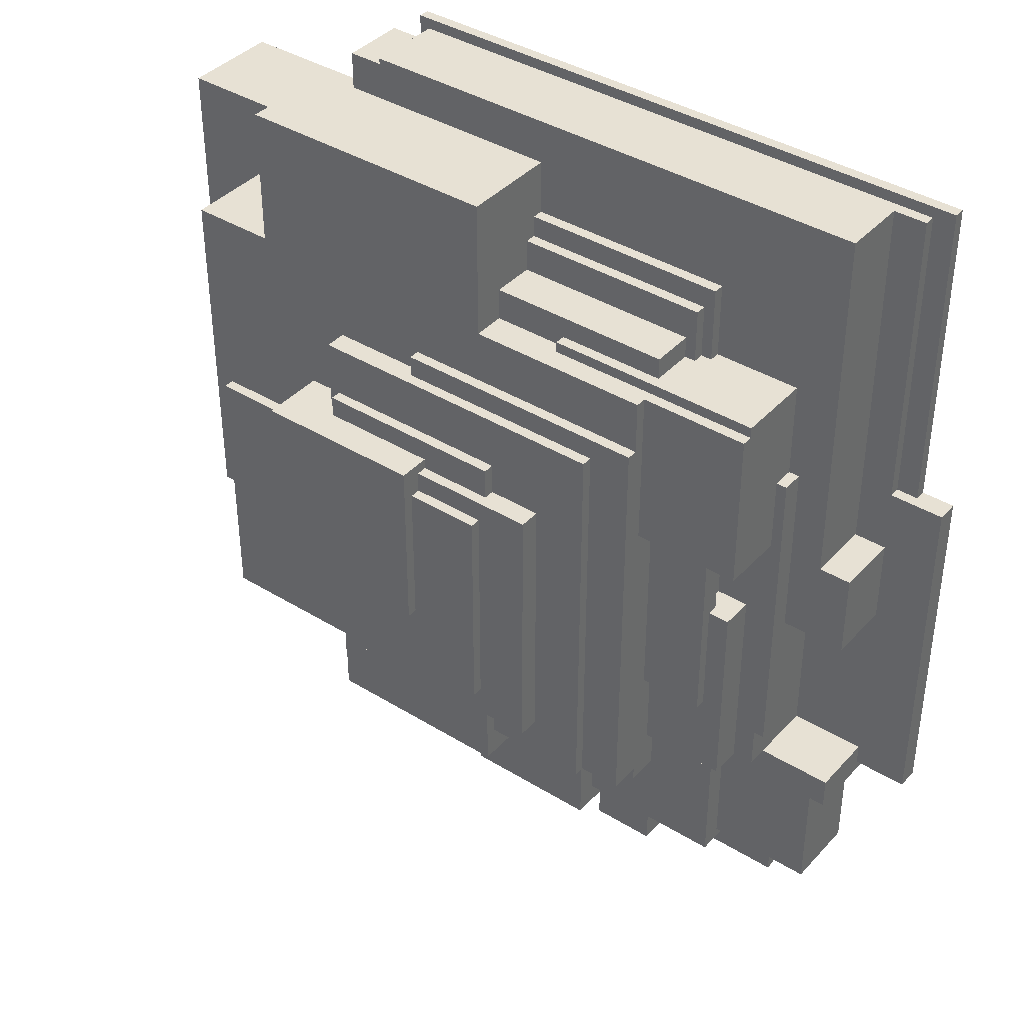
<metadata>
{"format":"obj","ext":"obj","renderer":"f3d","projection":"perspective","resolution":1024,"background":"white","views":[{"elev":39.5,"azim":-142.5,"up":"+Z"}]}
</metadata>
<code>
g Mountain1
v -42 0 17
v -42 0 -16
v -42 2 17
v -42 2 -16
v -39 0 46
v -39 0 17
v -39 1 46
v -39 1 17
v -37 1 45
v -37 1 17
v -37 1 -16
v -37 1 -17
v -37 2 45
v -37 2 17
v -37 2 11
v -37 2 3
v -37 2 -14
v -37 2 -16
v -37 8 11
v -37 8 3
v -37 8 -14
v -37 8 -17
v -35 0 -16
v -35 0 -29
v -35 1 -16
v -35 1 -17
v -35 7 -17
v -35 7 -29
v -34 2 45
v -34 2 11
v -34 8 45
v -34 8 11
v -31 8 20
v -31 8 3
v -31 8 -10
v -31 10 20
v -31 10 -10
v -30 2 3
v -30 2 -14
v -30 8 29
v -30 8 20
v -30 8 3
v -30 8 -10
v -30 8 -14
v -30 10 20
v -30 10 13
v -30 10 -10
v -30 10 -14
v -30 15 29
v -30 15 28
v -30 16 28
v -30 16 13
v -28 0 -29
v -28 0 -38
v -28 1 -29
v -28 1 -38
v -28 10 5
v -28 10 -14
v -28 13 5
v -28 13 -14
v -26 12 13
v -26 12 5
v -26 13 5
v -26 13 -6
v -26 14 13
v -26 14 -6
v -25 4 -29
v -25 4 -30
v -25 7 -17
v -25 7 -29
v -25 8 -14
v -25 8 -17
v -25 9 -14
v -25 9 -30
v -25 10 13
v -25 10 5
v -25 12 13
v -25 12 5
v -22 8 36
v -22 8 29
v -22 9 36
v -22 9 29
v -21 9 34
v -21 9 29
v -21 10 34
v -21 10 29
v -20 10 31
v -20 10 29
v -20 12 -14
v -20 12 -17
v -20 13 -6
v -20 13 -14
v -20 14 31
v -20 14 29
v -20 14 13
v -20 14 -6
v -20 16 28
v -20 16 13
v -20 17 28
v -20 17 23
v -20 18 23
v -20 18 -17
v -18 1 -29
v -18 1 -33
v -18 4 -29
v -18 4 -30
v -18 9 -14
v -18 9 -22
v -18 9 -30
v -18 9 -33
v -18 12 -14
v -18 12 -17
v -18 12 -22
v -16 18 21
v -16 18 -17
v -16 19 21
v -16 19 -17
v -11 1 -29
v -11 1 -32
v -11 4 -29
v -11 4 -30
v -11 9 -22
v -11 9 -30
v -11 11 -22
v -11 11 -32
v -11 19 13
v -11 19 -13
v -11 21 13
v -11 21 -13
v -6 12 -17
v -6 12 -20
v -6 19 16
v -6 19 13
v -6 19 -13
v -6 19 -17
v -6 20 16
v -6 20 13
v -6 20 -13
v -6 20 -20
v -6 21 11
v -6 21 -10
v -6 22 11
v -6 22 -10
v -3 8 41
v -3 8 36
v -3 9 36
v -3 9 34
v -3 10 34
v -3 10 31
v -3 14 31
v -3 14 28
v -3 17 41
v -3 17 28
v 1 20 14
v 1 20 13
v 1 21 13
v 1 21 11
v 1 22 11
v 1 22 -3
v 1 23 14
v 1 23 -3
v 15 1 -31
v 15 1 -32
v 15 2 -31
v 15 2 -32
v -12 1 -29
v -12 1 -33
v -12 4 -29
v -12 4 -30
v -12 9 -30
v -12 9 -33
v -10 14 29
v -10 14 28
v -10 15 29
v -10 15 28
v 2 1 -31
v 2 1 -32
v 2 2 -29
v 2 2 -31
v 2 4 -29
v 2 4 -30
v 2 9 -22
v 2 9 -30
v 2 11 -22
v 2 11 -32
v 4 17 23
v 4 17 21
v 4 18 23
v 4 18 21
v 6 21 -3
v 6 21 -10
v 6 22 -3
v 6 22 -10
v 11 20 -3
v 11 20 -13
v 11 21 -3
v 11 21 -13
v 12 4 -29
v 12 4 -30
v 12 7 -22
v 12 7 -29
v 12 8 -17
v 12 8 -22
v 12 9 -17
v 12 9 -22
v 12 9 -30
v 12 12 -17
v 12 12 -20
v 12 19 16
v 12 19 14
v 12 19 -3
v 12 19 -17
v 12 20 16
v 12 20 14
v 12 20 -3
v 12 20 -20
v 13 17 21
v 13 17 14
v 13 17 -16
v 13 17 -17
v 13 18 -3
v 13 18 -16
v 13 19 21
v 13 19 14
v 13 19 -3
v 13 19 -17
v 14 7 -17
v 14 7 -22
v 14 8 -17
v 14 8 -22
v 14 9 -17
v 14 9 -22
v 14 12 -17
v 14 12 -22
v 15 1 45
v 15 1 43
v 15 6 43
v 15 6 36
v 15 7 -16
v 15 7 -17
v 15 8 45
v 15 8 41
v 15 8 36
v 15 8 -16
v 15 8 -17
v 16 0 46
v 16 0 43
v 16 1 46
v 16 1 43
v 17 2 -16
v 17 2 -29
v 17 7 -16
v 17 7 -29
v 17 17 14
v 17 17 9
v 17 18 9
v 17 18 -3
v 17 23 14
v 17 23 -3
v 20 0 43
v 20 0 36
v 20 6 43
v 20 6 36
v 22 8 41
v 22 8 36
v 22 8 -16
v 22 8 -17
v 22 9 36
v 22 9 30
v 22 11 30
v 22 11 28
v 22 17 41
v 22 17 28
v 22 17 -16
v 22 17 -17
v 23 9 30
v 23 9 28
v 23 11 30
v 23 11 28
v 28 0 -12
v 28 0 -13
v 28 0 -31
v 28 0 -38
v 28 1 -12
v 28 1 -13
v 28 1 -31
v 28 1 -32
v 28 1 -38
v 28 2 -4
v 28 2 -16
v 28 17 9
v 28 17 -4
v 28 18 9
v 28 18 -16
v 29 1 -4
v 29 1 -12
v 29 1 -13
v 29 1 -31
v 29 1 -32
v 29 2 -4
v 29 2 -13
v 29 2 -31
v 29 2 -32
v 30 1 17
v 30 1 -4
v 30 9 28
v 30 9 17
v 30 17 28
v 30 17 -4
v 33 0 -13
v 33 0 -31
v 33 2 -13
v 33 2 -31
v 36 0 17
v 36 0 -12
v 36 1 17
v 36 1 -12
v 37 0 36
v 37 0 17
v 37 9 36
v 37 9 17
v -39 0 46
v -39 1 46
v 16 0 46
v 16 1 46
v -37 1 45
v -37 2 45
v -34 2 45
v -34 8 45
v 15 1 45
v 15 8 45
v 15 1 43
v 15 6 43
v 16 0 43
v 16 1 43
v 20 0 43
v 20 6 43
v -3 8 41
v -3 17 41
v 15 8 41
v 22 8 41
v 22 17 41
v -22 8 36
v -22 9 36
v -3 8 36
v -3 9 36
v 15 6 36
v 15 8 36
v 19 8 36
v 20 0 36
v 20 6 36
v 21 8 36
v 22 8 36
v 22 9 36
v 37 0 36
v 37 9 36
v -21 9 34
v -21 10 34
v -3 9 34
v -3 10 34
v -20 10 31
v -20 14 31
v -3 10 31
v -3 14 31
v 22 9 30
v 22 11 30
v 23 9 30
v 23 11 30
v -30 8 29
v -30 15 29
v -22 8 29
v -22 9 29
v -21 9 29
v -21 10 29
v -20 10 29
v -20 14 29
v -10 14 29
v -10 15 29
v -30 15 28
v -30 16 28
v -20 16 28
v -20 17 28
v -10 14 28
v -10 15 28
v -3 14 28
v -3 17 28
v 22 11 28
v 22 17 28
v 23 9 28
v 23 11 28
v 30 9 28
v 30 17 28
v -20 17 23
v -20 18 23
v 4 17 23
v 4 18 23
v -16 18 21
v -16 19 21
v 4 17 21
v 4 18 21
v 13 17 21
v 13 19 21
v -31 8 20
v -31 10 20
v -30 8 20
v -30 10 20
v -42 0 17
v -42 2 17
v -39 0 17
v -39 1 17
v -37 1 17
v -37 2 17
v -6 19 16
v -6 20 16
v 12 19 16
v 12 20 16
v 1 20 14
v 1 23 14
v 12 19 14
v 12 20 14
v 13 17 14
v 13 19 14
v 17 17 14
v 17 23 14
v -11 19 13
v -11 21 13
v -6 19 13
v -6 20 13
v 1 20 13
v 1 21 13
v -37 2 11
v -37 8 11
v -34 2 11
v -34 8 11
v -6 21 11
v -6 22 11
v 1 21 11
v 1 22 11
v 17 17 9
v 17 18 9
v 28 17 9
v 28 18 9
v -28 10 5
v -28 13 5
v -26 12 5
v -26 13 5
v -25 10 5
v -25 12 5
v 28 0 -13
v 28 1 -13
v 29 1 -13
v 29 2 -13
v 33 0 -13
v 33 2 -13
v -37 2 -14
v -37 8 -14
v -30 2 -14
v -30 8 -14
v 30 1 17
v 30 9 17
v 36 0 17
v 36 1 17
v 37 0 17
v 37 9 17
v -30 10 13
v -30 16 13
v -26 12 13
v -26 14 13
v -25 10 13
v -25 12 13
v -20 14 13
v -20 16 13
v -37 2 3
v -37 8 3
v -31 8 3
v -30 2 3
v -30 8 3
v 1 22 -3
v 1 23 -3
v 6 21 -3
v 6 22 -3
v 11 20 -3
v 11 21 -3
v 12 19 -3
v 12 20 -3
v 13 18 -3
v 13 19 -3
v 17 18 -3
v 17 23 -3
v 28 2 -4
v 28 17 -4
v 29 1 -4
v 29 2 -4
v 30 1 -4
v 30 17 -4
v -26 13 -6
v -26 14 -6
v -20 13 -6
v -20 14 -6
v -31 8 -10
v -31 10 -10
v -30 8 -10
v -30 10 -10
v -6 21 -10
v -6 22 -10
v 6 21 -10
v 6 22 -10
v 28 0 -12
v 28 1 -12
v 29 1 -12
v 36 0 -12
v 36 1 -12
v -11 19 -13
v -11 21 -13
v -6 19 -13
v -6 20 -13
v 11 20 -13
v 11 21 -13
v -30 8 -14
v -30 10 -14
v -28 10 -14
v -28 13 -14
v -25 8 -14
v -25 9 -14
v -20 12 -14
v -20 13 -14
v -18 9 -14
v -18 12 -14
v -42 0 -16
v -42 2 -16
v -37 1 -16
v -37 2 -16
v -35 0 -16
v -35 1 -16
v 13 17 -16
v 13 18 -16
v 15 7 -16
v 15 8 -16
v 17 2 -16
v 17 7 -16
v 22 8 -16
v 22 17 -16
v 28 2 -16
v 28 18 -16
v -37 1 -17
v -37 8 -17
v -35 1 -17
v -35 7 -17
v -25 7 -17
v -25 8 -17
v -20 12 -17
v -20 18 -17
v -18 12 -17
v -16 18 -17
v -16 19 -17
v -6 12 -17
v -6 19 -17
v 12 8 -17
v 12 9 -17
v 12 12 -17
v 12 19 -17
v 13 17 -17
v 13 19 -17
v 14 7 -17
v 14 8 -17
v 14 9 -17
v 14 12 -17
v 15 7 -17
v 15 8 -17
v 22 8 -17
v 22 17 -17
v -6 12 -20
v -6 20 -20
v 12 12 -20
v 12 20 -20
v -18 9 -22
v -18 12 -22
v -11 9 -22
v -11 11 -22
v 2 9 -22
v 2 11 -22
v 12 7 -22
v 12 8 -22
v 12 9 -22
v 14 7 -22
v 14 8 -22
v 14 9 -22
v 14 12 -22
v -35 0 -29
v -35 7 -29
v -28 0 -29
v -28 1 -29
v -25 4 -29
v -25 7 -29
v -18 1 -29
v -18 4 -29
v -12 1 -29
v -12 4 -29
v -11 1 -29
v -11 4 -29
v 2 2 -29
v 2 4 -29
v 12 4 -29
v 12 7 -29
v 17 2 -29
v 17 7 -29
v -25 4 -30
v -25 9 -30
v -18 4 -30
v -18 9 -30
v -12 4 -30
v -12 9 -30
v -11 4 -30
v -11 9 -30
v 2 4 -30
v 2 9 -30
v 12 4 -30
v 12 9 -30
v 2 1 -31
v 2 2 -31
v 15 1 -31
v 15 2 -31
v 28 0 -31
v 28 1 -31
v 29 1 -31
v 29 2 -31
v 33 0 -31
v 33 2 -31
v -11 1 -32
v -11 11 -32
v 2 1 -32
v 2 11 -32
v 15 1 -32
v 15 2 -32
v 28 1 -32
v 29 1 -32
v 29 2 -32
v -18 1 -33
v -18 9 -33
v -12 1 -33
v -12 9 -33
v -28 0 -38
v -28 1 -38
v 28 0 -38
v 28 1 -38
v -39 0 46
v 16 0 46
v 16 0 43
v 20 0 43
v 20 0 36
v 37 0 36
v -42 0 17
v -39 0 17
v 36 0 17
v 37 0 17
v 28 0 -12
v 36 0 -12
v 28 0 -13
v 33 0 -13
v -42 0 -16
v -35 0 -16
v -35 0 -29
v -28 0 -29
v 28 0 -31
v 33 0 -31
v -28 0 -38
v 28 0 -38
v 28 1 -12
v 29 1 -12
v 28 1 -13
v 29 1 -13
v -37 1 -16
v -35 1 -16
v -37 1 -17
v -35 1 -17
v 28 1 -31
v 29 1 -31
v 28 1 -32
v 29 1 -32
v -25 4 -29
v -18 4 -29
v -12 4 -29
v -11 4 -29
v 2 4 -29
v 12 4 -29
v -25 4 -30
v -18 4 -30
v -12 4 -30
v -11 4 -30
v 2 4 -30
v 12 4 -30
v 15 8 41
v 22 8 41
v 19 8 37
v 21 8 37
v 15 8 36
v 19 8 36
v 21 8 36
v 22 8 36
v -31 8 3
v -30 8 3
v -31 8 -10
v -30 8 -10
v 15 8 -16
v 22 8 -16
v 15 8 -17
v 22 8 -17
v 12 9 -17
v 14 9 -17
v 12 9 -22
v 14 9 -22
v -26 12 13
v -25 12 13
v -26 12 5
v -25 12 5
v -20 12 -14
v -18 12 -14
v -20 12 -17
v -18 12 -17
v -39 1 46
v 16 1 46
v -37 1 45
v 15 1 45
v 15 1 43
v 16 1 43
v -39 1 17
v -37 1 17
v 30 1 17
v 36 1 17
v 29 1 -4
v 30 1 -4
v 29 1 -12
v 36 1 -12
v -28 1 -29
v -18 1 -29
v -12 1 -29
v -11 1 -29
v 2 1 -31
v 15 1 -31
v -11 1 -32
v 2 1 -32
v 15 1 -32
v 28 1 -32
v -18 1 -33
v -12 1 -33
v -28 1 -38
v 28 1 -38
v -37 2 45
v -34 2 45
v -42 2 17
v -37 2 17
v -37 2 11
v -34 2 11
v -37 2 3
v -30 2 3
v 28 2 -4
v 29 2 -4
v 29 2 -13
v 33 2 -13
v -37 2 -14
v -30 2 -14
v -42 2 -16
v -37 2 -16
v 17 2 -16
v 28 2 -16
v 2 2 -29
v 17 2 -29
v 2 2 -31
v 15 2 -31
v 29 2 -31
v 33 2 -31
v 15 2 -32
v 29 2 -32
v 15 6 43
v 20 6 43
v 15 6 36
v 20 6 36
v 15 7 -16
v 17 7 -16
v -35 7 -17
v -25 7 -17
v 14 7 -17
v 15 7 -17
v 12 7 -22
v 14 7 -22
v -35 7 -29
v -25 7 -29
v 12 7 -29
v 17 7 -29
v -34 8 45
v 15 8 45
v -3 8 41
v 15 8 41
v -22 8 36
v -3 8 36
v -30 8 29
v -22 8 29
v -31 8 20
v -30 8 20
v -37 8 11
v -34 8 11
v -37 8 3
v -31 8 3
v -37 8 -14
v -30 8 -14
v -25 8 -14
v -37 8 -17
v -25 8 -17
v 12 8 -17
v 14 8 -17
v 12 8 -22
v 14 8 -22
v -22 9 36
v -3 9 36
v 22 9 36
v 37 9 36
v -21 9 34
v -3 9 34
v 22 9 30
v 23 9 30
v -22 9 29
v -21 9 29
v 23 9 28
v 30 9 28
v 30 9 17
v 37 9 17
v -25 9 -14
v -18 9 -14
v -18 9 -22
v -11 9 -22
v 2 9 -22
v 12 9 -22
v -25 9 -30
v -18 9 -30
v -12 9 -30
v -11 9 -30
v 2 9 -30
v 12 9 -30
v -18 9 -33
v -12 9 -33
v -21 10 34
v -3 10 34
v -20 10 31
v -3 10 31
v -21 10 29
v -20 10 29
v -31 10 20
v -30 10 20
v -30 10 13
v -25 10 13
v -28 10 5
v -25 10 5
v -31 10 -10
v -30 10 -10
v -30 10 -14
v -28 10 -14
v 22 11 30
v 23 11 30
v 22 11 28
v 23 11 28
v -11 11 -22
v 2 11 -22
v -11 11 -32
v 2 11 -32
v -18 12 -17
v -6 12 -17
v 12 12 -17
v 14 12 -17
v -6 12 -20
v 12 12 -20
v -18 12 -22
v 14 12 -22
v -28 13 5
v -26 13 5
v -26 13 -6
v -20 13 -6
v -28 13 -14
v -20 13 -14
v -20 14 31
v -3 14 31
v -20 14 29
v -10 14 29
v -10 14 28
v -3 14 28
v -26 14 13
v -20 14 13
v -26 14 -6
v -20 14 -6
v -30 15 29
v -10 15 29
v -30 15 28
v -10 15 28
v -30 16 28
v -20 16 28
v -30 16 13
v -20 16 13
v -3 17 41
v 22 17 41
v -20 17 28
v -3 17 28
v 22 17 28
v 30 17 28
v -20 17 23
v 4 17 23
v 4 17 21
v 13 17 21
v 13 17 14
v 17 17 14
v 17 17 9
v 28 17 9
v 28 17 -4
v 30 17 -4
v 13 17 -16
v 22 17 -16
v 13 17 -17
v 22 17 -17
v -20 18 23
v 4 18 23
v -16 18 21
v 4 18 21
v 17 18 9
v 28 18 9
v 13 18 -3
v 17 18 -3
v 13 18 -16
v 28 18 -16
v -20 18 -17
v -16 18 -17
v -16 19 21
v 13 19 21
v -6 19 16
v 12 19 16
v 12 19 14
v 13 19 14
v -11 19 13
v -6 19 13
v 12 19 -3
v 13 19 -3
v -11 19 -13
v -6 19 -13
v -16 19 -17
v -6 19 -17
v 12 19 -17
v 13 19 -17
v -6 20 16
v 12 20 16
v 1 20 14
v 12 20 14
v -6 20 13
v 1 20 13
v 11 20 -3
v 12 20 -3
v -6 20 -13
v 11 20 -13
v -6 20 -20
v 12 20 -20
v -11 21 13
v 1 21 13
v -6 21 11
v 1 21 11
v 6 21 -3
v 11 21 -3
v -6 21 -10
v 6 21 -10
v -11 21 -13
v 11 21 -13
v -6 22 11
v 1 22 11
v 1 22 -3
v 6 22 -3
v -6 22 -10
v 6 22 -10
v 1 23 14
v 17 23 14
v 1 23 -3
v 17 23 -3
f 3 2 1
f 4 2 3
f 7 6 5
f 8 6 7
f 13 10 9
f 14 10 13
f 18 12 11
f 19 16 15
f 20 16 19
f 21 18 17
f 22 12 18
f 22 18 21
f 25 24 23
f 26 24 25
f 27 24 26
f 28 24 27
f 31 30 29
f 32 30 31
f 36 34 33
f 36 35 34
f 37 35 36
f 42 39 38
f 43 39 42
f 44 39 43
f 45 41 40
f 47 44 43
f 48 44 47
f 49 46 45
f 49 45 40
f 50 46 49
f 51 46 50
f 52 46 51
f 55 54 53
f 56 54 55
f 59 58 57
f 60 58 59
f 63 62 61
f 65 63 61
f 65 64 63
f 66 64 65
f 70 68 67
f 72 70 69
f 73 72 71
f 74 68 70
f 74 72 73
f 74 70 72
f 77 76 75
f 78 76 77
f 81 80 79
f 82 80 81
f 85 84 83
f 86 84 85
f 92 90 89
f 93 88 87
f 94 88 93
f 96 92 91
f 98 96 95
f 99 98 97
f 100 98 99
f 101 98 100
f 102 92 96
f 102 98 101
f 102 90 92
f 102 96 98
f 105 104 103
f 106 104 105
f 109 104 106
f 110 104 109
f 111 108 107
f 112 108 111
f 113 108 112
f 116 115 114
f 117 115 116
f 120 119 118
f 121 119 120
f 123 119 121
f 124 123 122
f 125 119 123
f 125 123 124
f 128 127 126
f 129 127 128
f 135 131 130
f 136 133 132
f 137 133 136
f 138 135 134
f 139 131 135
f 139 135 138
f 142 141 140
f 143 141 142
f 146 145 144
f 148 147 146
f 150 149 148
f 152 146 144
f 152 151 150
f 152 150 148
f 152 148 146
f 153 151 152
f 156 155 154
f 158 157 156
f 160 156 154
f 160 159 158
f 160 158 156
f 161 159 160
f 164 163 162
f 165 163 164
f 166 167 168
f 168 167 169
f 169 167 170
f 170 167 171
f 172 173 174
f 174 173 175
f 176 177 179
f 178 179 180
f 180 179 181
f 181 179 183
f 182 183 184
f 179 177 185
f 184 183 185
f 183 179 185
f 186 187 188
f 188 187 189
f 190 191 192
f 192 191 193
f 194 195 196
f 196 195 197
f 198 199 201
f 200 201 203
f 202 203 204
f 203 201 205
f 204 203 205
f 201 199 206
f 205 201 206
f 207 208 212
f 209 210 213
f 213 210 214
f 211 212 215
f 212 208 216
f 215 212 216
f 219 220 222
f 217 218 223
f 223 218 224
f 221 222 225
f 222 220 226
f 225 222 226
f 227 228 229
f 229 228 230
f 231 232 233
f 233 232 234
f 235 236 237
f 235 237 241
f 237 238 241
f 241 238 242
f 242 238 243
f 239 240 244
f 244 240 245
f 246 247 248
f 248 247 249
f 250 251 252
f 252 251 253
f 254 255 256
f 254 256 258
f 256 257 258
f 258 257 259
f 260 261 262
f 262 261 263
f 264 265 268
f 268 269 270
f 264 268 272
f 270 271 272
f 268 270 272
f 272 271 273
f 266 267 274
f 274 267 275
f 276 277 278
f 278 277 279
f 280 281 284
f 284 281 285
f 282 283 286
f 286 283 287
f 287 283 288
f 289 290 292
f 291 292 293
f 292 290 294
f 293 292 294
f 295 296 300
f 296 297 300
f 300 297 301
f 298 299 302
f 302 299 303
f 304 305 307
f 306 307 308
f 307 305 309
f 308 307 309
f 310 311 312
f 312 311 313
f 314 315 316
f 316 315 317
f 318 319 320
f 320 319 321
f 324 323 322
f 325 323 324
f 328 327 326
f 330 328 326
f 330 329 328
f 331 329 330
f 335 333 332
f 336 335 334
f 337 333 335
f 337 335 336
f 340 339 338
f 341 339 340
f 342 339 341
f 345 344 343
f 346 344 345
f 349 348 347
f 351 349 347
f 352 349 351
f 352 351 350
f 353 352 350
f 355 353 350
f 355 354 353
f 356 354 355
f 359 358 357
f 360 358 359
f 363 362 361
f 364 362 363
f 367 366 365
f 368 366 367
f 371 370 369
f 372 370 371
f 373 370 372
f 374 370 373
f 375 370 374
f 376 370 375
f 377 370 376
f 378 370 377
f 381 380 379
f 384 381 379
f 384 382 381
f 385 384 383
f 386 382 384
f 386 384 385
f 390 388 387
f 391 390 389
f 392 388 390
f 392 390 391
f 395 394 393
f 396 394 395
f 400 398 397
f 401 400 399
f 402 398 400
f 402 400 401
f 405 404 403
f 406 404 405
f 409 408 407
f 410 408 409
f 411 408 410
f 412 408 411
f 415 414 413
f 416 414 415
f 420 418 417
f 422 420 419
f 423 422 421
f 424 418 420
f 424 422 423
f 424 420 422
f 427 426 425
f 428 426 427
f 429 426 428
f 430 426 429
f 433 432 431
f 434 432 433
f 437 436 435
f 438 436 437
f 441 440 439
f 442 440 441
f 445 444 443
f 446 444 445
f 447 445 443
f 448 445 447
f 451 450 449
f 453 451 449
f 453 452 451
f 454 452 453
f 457 456 455
f 458 456 457
f 459 460 462
f 461 462 463
f 462 460 464
f 463 462 464
f 465 466 467
f 467 466 468
f 465 467 469
f 469 467 470
f 468 466 471
f 471 466 472
f 473 474 475
f 473 475 476
f 476 475 477
f 478 479 481
f 480 481 483
f 482 483 485
f 484 485 487
f 486 487 488
f 481 479 489
f 488 487 489
f 483 481 489
f 487 485 489
f 485 483 489
f 490 491 493
f 492 493 494
f 493 491 495
f 494 493 495
f 496 497 498
f 498 497 499
f 500 501 502
f 502 501 503
f 504 505 506
f 506 505 507
f 508 509 510
f 508 510 511
f 511 510 512
f 513 514 515
f 515 514 516
f 516 514 517
f 517 514 518
f 519 520 521
f 519 521 523
f 521 522 523
f 523 522 524
f 524 522 525
f 525 522 526
f 524 525 527
f 527 525 528
f 529 530 531
f 531 530 532
f 529 531 533
f 533 531 534
f 537 538 540
f 540 538 541
f 539 540 541
f 535 536 542
f 539 541 543
f 541 542 543
f 542 536 544
f 543 542 544
f 545 546 547
f 547 546 548
f 548 546 549
f 549 546 550
f 551 552 553
f 553 552 554
f 553 554 556
f 554 555 556
f 556 555 557
f 560 561 562
f 562 561 563
f 558 559 565
f 565 559 566
f 560 562 567
f 565 566 568
f 566 567 568
f 564 565 568
f 568 567 569
f 569 567 570
f 567 562 571
f 570 567 571
f 572 573 574
f 574 573 575
f 576 577 578
f 578 577 579
f 579 577 581
f 580 581 584
f 582 583 585
f 585 583 586
f 584 581 587
f 581 577 588
f 587 581 588
f 589 590 591
f 591 590 592
f 592 590 593
f 593 590 594
f 592 593 595
f 595 593 596
f 597 598 599
f 599 598 600
f 601 602 603
f 601 603 605
f 603 604 605
f 605 604 606
f 607 608 609
f 609 608 610
f 611 612 613
f 613 612 614
f 615 616 617
f 617 616 618
f 619 620 621
f 621 620 622
f 623 624 625
f 623 625 627
f 625 626 627
f 627 626 628
f 629 630 631
f 631 630 632
f 633 634 635
f 635 634 636
f 636 634 637
f 638 639 640
f 640 639 641
f 642 643 644
f 644 643 645
f 648 647 646
f 650 649 648
f 653 648 646
f 653 651 650
f 653 650 648
f 654 651 653
f 655 651 654
f 656 653 652
f 656 654 653
f 657 654 656
f 658 656 652
f 660 658 652
f 660 659 658
f 661 659 660
f 662 659 661
f 663 659 662
f 664 659 663
f 665 659 664
f 666 664 663
f 667 664 666
f 670 669 668
f 671 669 670
f 674 673 672
f 675 673 674
f 678 677 676
f 679 677 678
f 686 681 680
f 687 681 686
f 688 683 682
f 689 683 688
f 690 685 684
f 691 685 690
f 694 693 692
f 695 693 694
f 696 694 692
f 697 695 694
f 697 694 696
f 698 693 695
f 698 695 697
f 699 693 698
f 702 701 700
f 703 701 702
f 706 705 704
f 707 705 706
f 710 709 708
f 711 709 710
f 714 713 712
f 715 713 714
f 718 717 716
f 719 717 718
f 720 721 722
f 722 721 723
f 723 721 724
f 724 721 725
f 720 722 726
f 726 722 727
f 728 729 731
f 730 731 732
f 731 729 733
f 732 731 733
f 736 737 740
f 738 739 741
f 741 739 742
f 734 735 744
f 742 743 745
f 736 740 745
f 741 742 745
f 740 741 745
f 734 744 746
f 744 745 746
f 745 743 747
f 746 745 747
f 748 749 751
f 751 749 752
f 750 751 752
f 752 749 753
f 750 752 754
f 756 757 758
f 750 754 760
f 754 755 760
f 760 755 761
f 750 760 762
f 762 760 763
f 758 759 765
f 756 758 765
f 764 765 767
f 766 767 768
f 768 767 769
f 765 759 770
f 769 767 770
f 767 765 770
f 770 759 771
f 769 770 772
f 772 770 773
f 774 775 776
f 776 775 777
f 778 779 783
f 782 783 785
f 780 781 786
f 786 781 787
f 784 785 788
f 783 779 789
f 788 785 789
f 785 783 789
f 790 791 792
f 792 791 793
f 790 792 794
f 794 792 795
f 790 794 796
f 796 794 797
f 790 796 798
f 798 796 799
f 790 798 801
f 800 801 802
f 801 798 803
f 802 801 803
f 804 805 807
f 805 806 807
f 807 806 808
f 809 810 811
f 811 810 812
f 813 814 817
f 817 814 818
f 815 816 819
f 819 816 820
f 813 817 821
f 821 817 822
f 820 816 823
f 823 816 824
f 824 816 825
f 825 816 826
f 827 828 829
f 827 829 833
f 829 830 833
f 833 830 834
f 834 830 835
f 835 830 836
f 831 832 837
f 837 832 838
f 834 835 839
f 839 835 840
f 841 842 843
f 843 842 844
f 841 843 845
f 845 843 846
f 847 848 849
f 849 850 851
f 851 850 852
f 847 849 853
f 849 851 853
f 853 851 854
f 854 851 855
f 855 851 856
f 857 858 859
f 859 858 860
f 861 862 863
f 863 862 864
f 865 866 869
f 867 868 870
f 865 869 871
f 869 870 871
f 870 868 872
f 871 870 872
f 873 874 875
f 873 875 877
f 875 876 877
f 877 876 878
f 879 880 881
f 881 880 882
f 882 880 883
f 883 880 884
f 885 886 887
f 887 886 888
f 889 890 891
f 891 890 892
f 893 894 895
f 895 894 896
f 897 898 900
f 900 898 901
f 899 900 903
f 901 902 903
f 900 901 903
f 903 902 904
f 904 902 905
f 905 902 906
f 906 902 907
f 907 902 908
f 908 902 909
f 909 902 910
f 910 902 911
f 911 902 912
f 913 914 915
f 915 914 916
f 917 918 919
f 919 918 920
f 921 922 924
f 923 924 925
f 924 922 926
f 925 924 926
f 917 919 927
f 927 919 928
f 929 930 931
f 931 930 932
f 932 930 933
f 933 930 934
f 929 931 935
f 935 931 936
f 929 935 939
f 929 939 941
f 939 940 941
f 941 940 942
f 937 938 943
f 943 938 944
f 945 946 947
f 947 946 948
f 945 947 949
f 949 947 950
f 951 952 954
f 953 954 955
f 954 952 956
f 955 954 956
f 957 958 959
f 959 958 960
f 957 959 963
f 961 962 964
f 957 963 965
f 963 964 965
f 964 962 966
f 965 964 966
f 967 968 969
f 967 969 971
f 969 970 971
f 971 970 972
f 973 974 975
f 975 974 976

</code>
